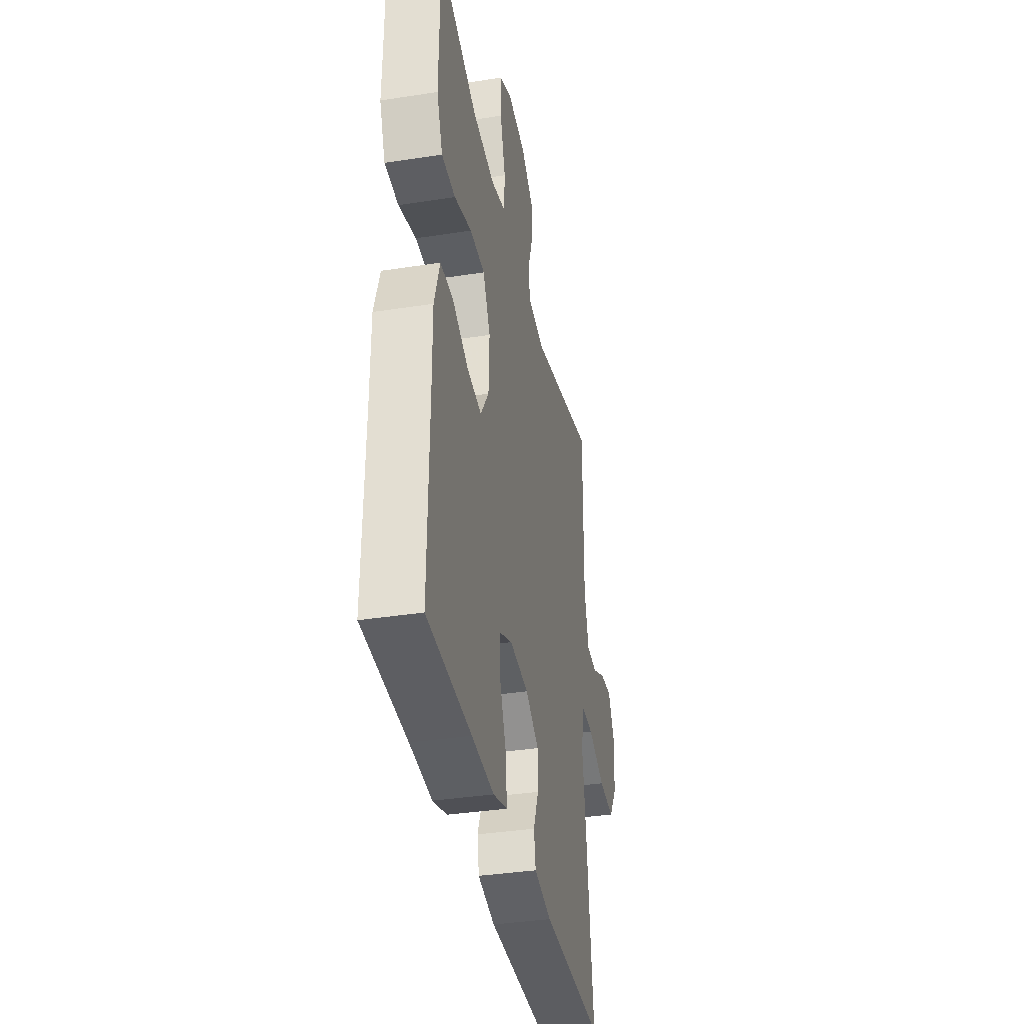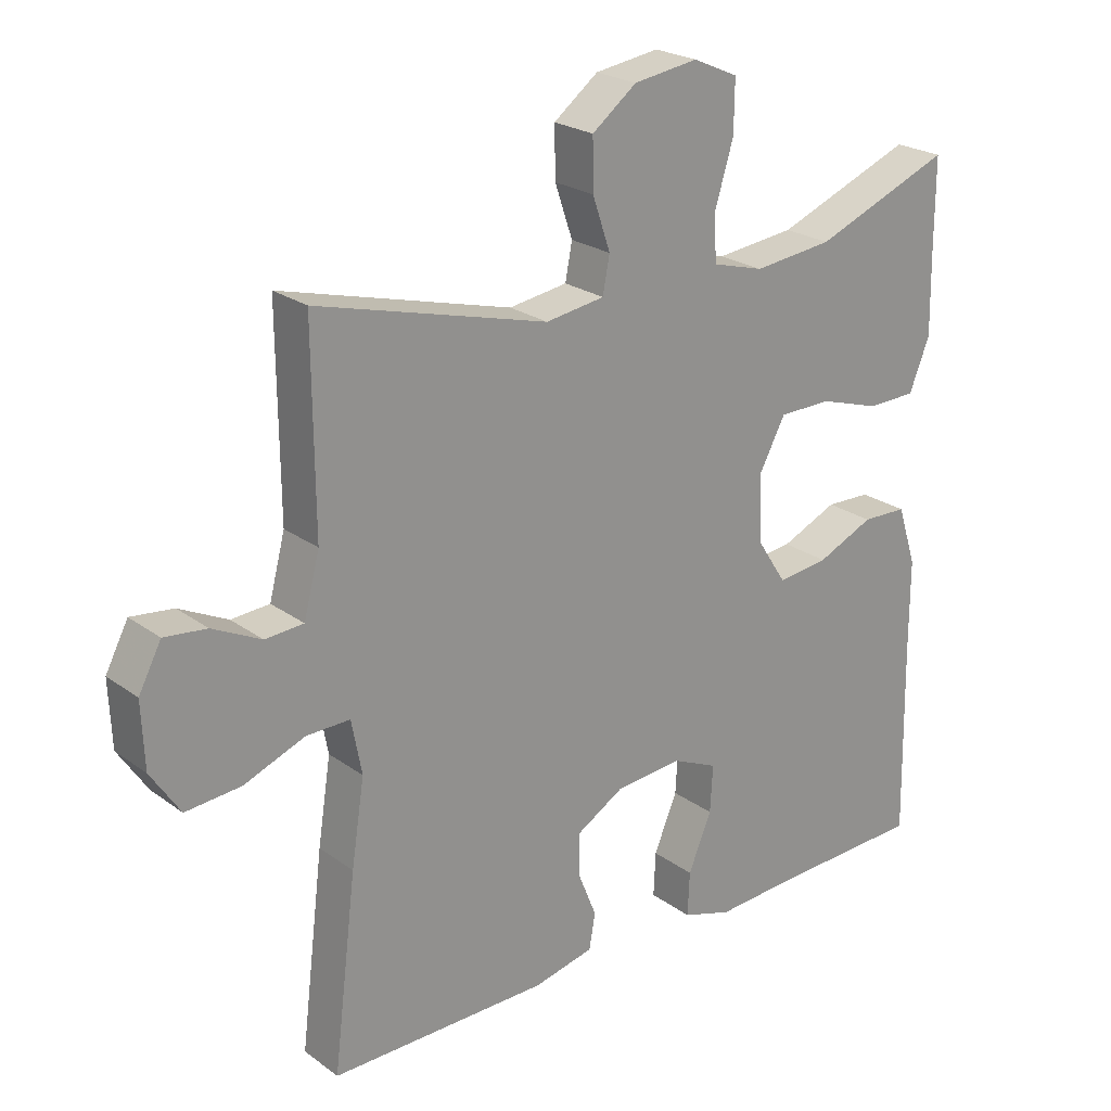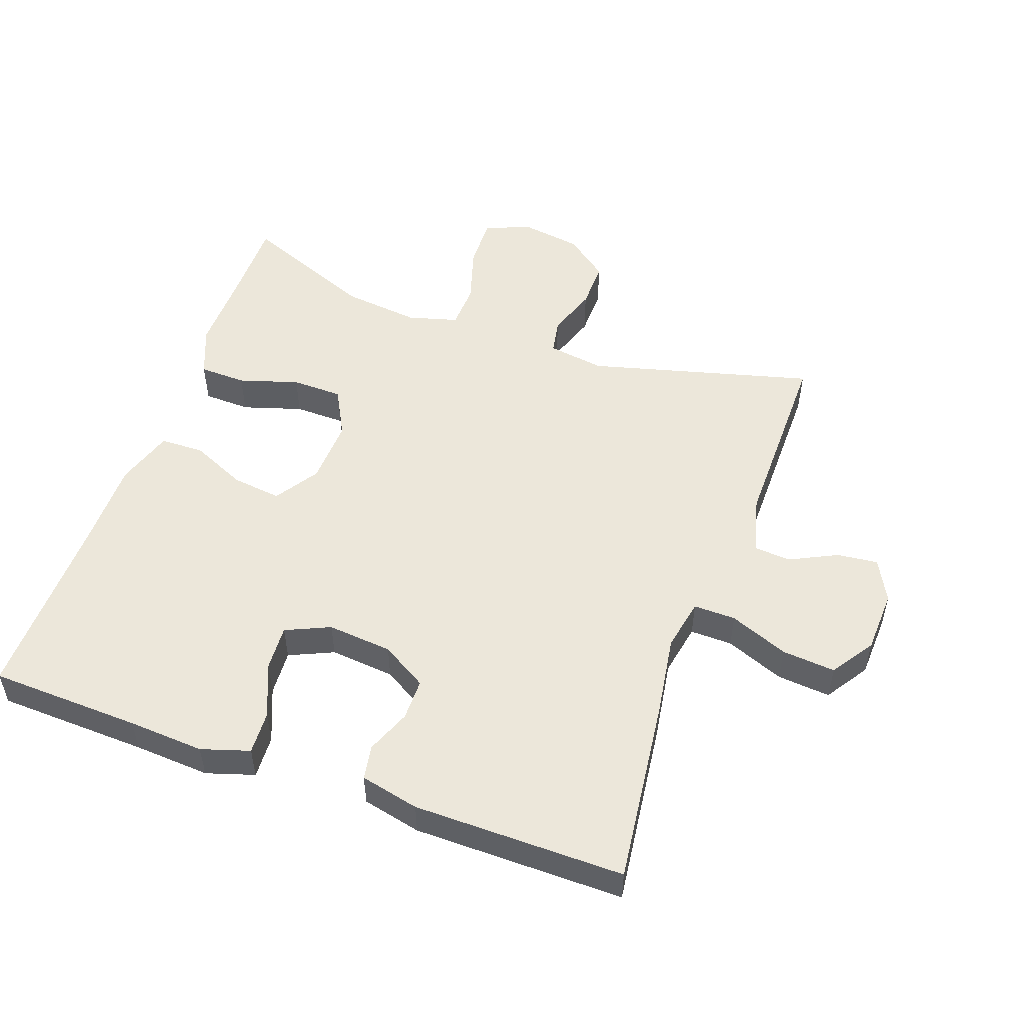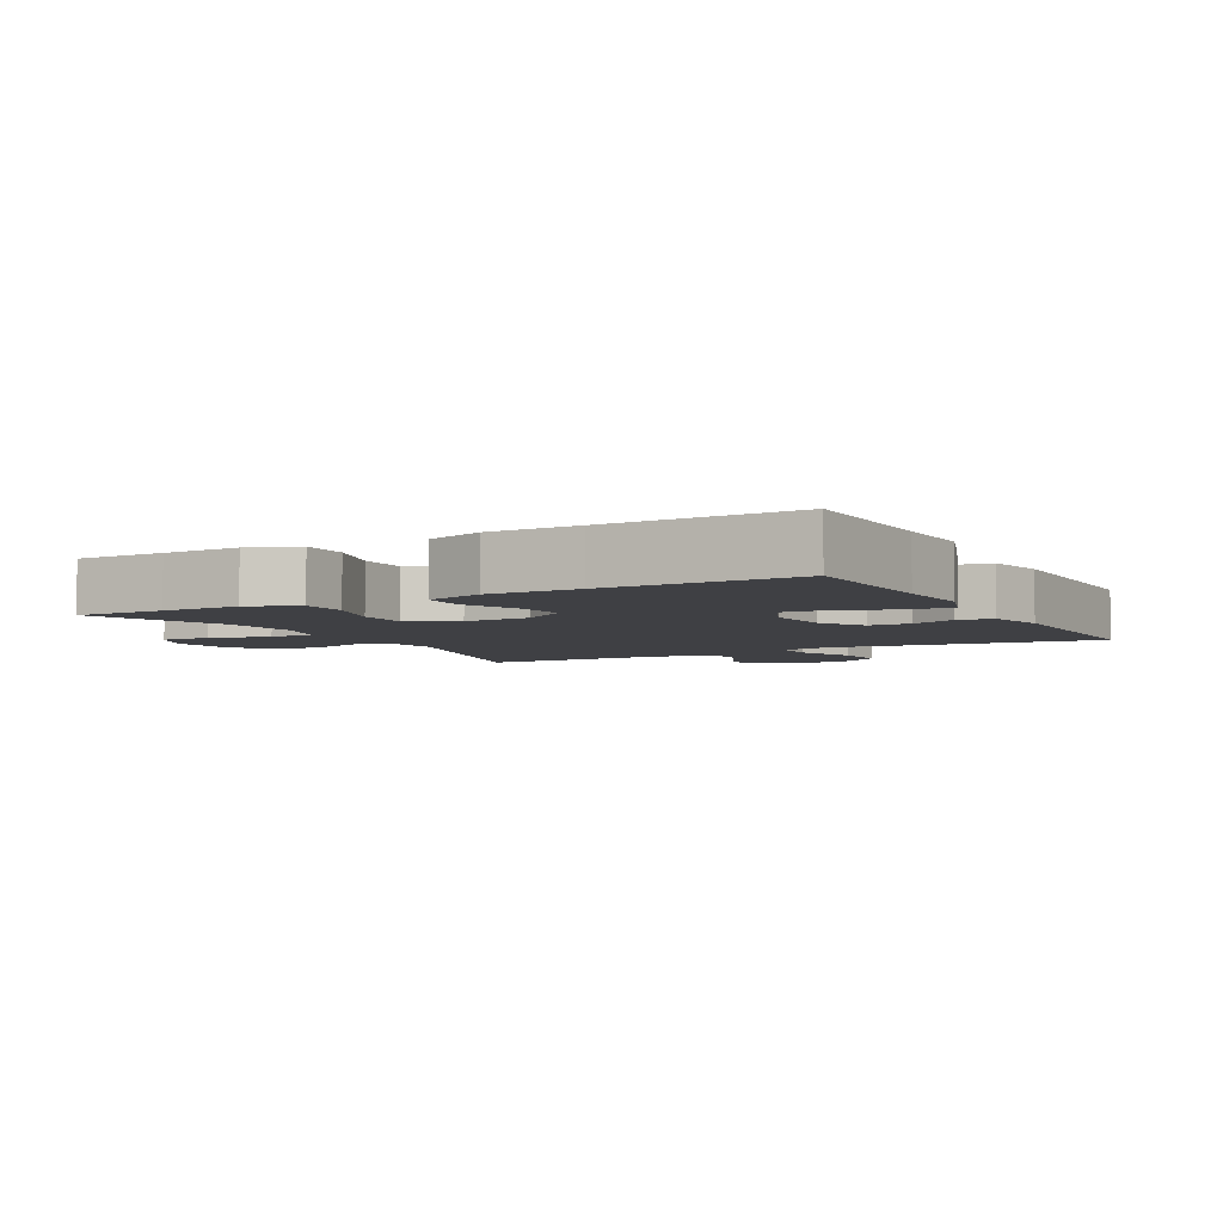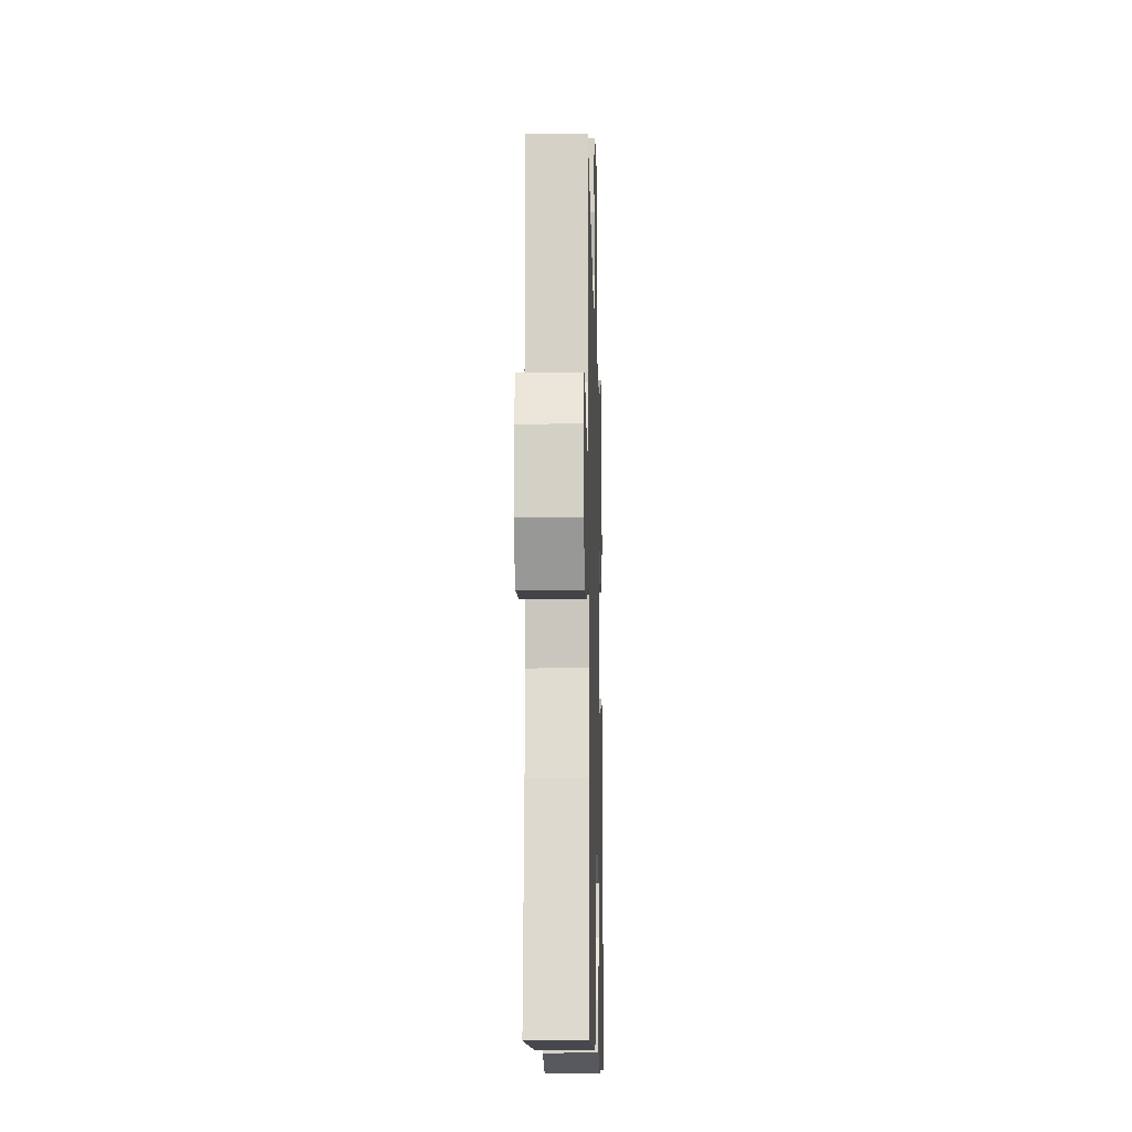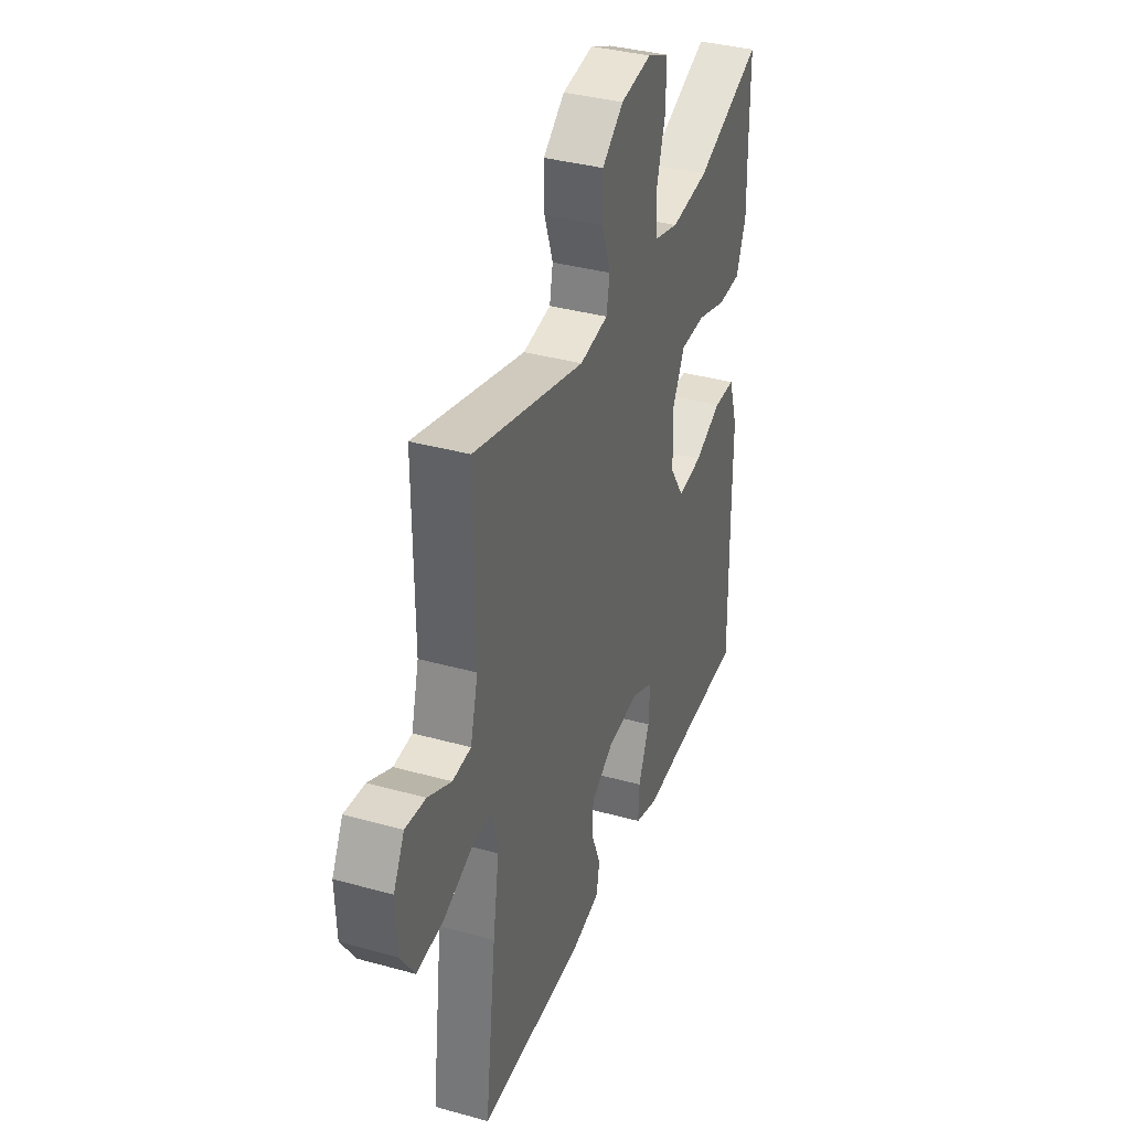
<metadata>
{"format":"obj","ext":"obj","renderer":"f3d","projection":"perspective","resolution":1024,"background":"white","views":[{"elev":-36.8,"azim":101.4,"up":"+Z"},{"elev":23.3,"azim":-39.5,"up":"+Z"},{"elev":52.2,"azim":-160.3,"up":"+Y"},{"elev":-5.0,"azim":118.5,"up":"+Y"},{"elev":-12.1,"azim":-88.4,"up":"+Z"},{"elev":36.4,"azim":-70.1,"up":"+Z"}]}
</metadata>
<code>
v 0.5 0.07 -0.5
v 0.272 0.07 -0.508
v 0.157 0.07 -0.515
v 0.084 0.07 -0.492
v 0.087 0.07 -0.427
v 0.121 0.07 -0.345
v 0.125 0.07 -0.276
v 0.058 0.07 -0.246
v -0.04 0.07 -0.255
v -0.109 0.07 -0.296
v -0.109 0.07 -0.359
v -0.082 0.07 -0.426
v -0.091 0.07 -0.478
v -0.18 0.07 -0.498
v -0.5 0.07 -0.5
v -0.466 0.07 -0.22
v -0.447 0.07 -0.097
v -0.462 0.07 -0.018
v -0.526 0.07 -0.019
v -0.615 0.07 -0.054
v -0.696 0.07 -0.061
v -0.739 0.07 0.004
v -0.743 0.07 0.099
v -0.71 0.07 0.162
v -0.648 0.07 0.155
v -0.577 0.07 0.12
v -0.521 0.07 0.124
v -0.498 0.07 0.212
v -0.5 0.07 0.5
v -0.162 0.07 0.41
v -0.076 0.07 0.423
v -0.066 0.07 0.476
v -0.092 0.07 0.552
v -0.093 0.07 0.625
v -0.028 0.07 0.675
v 0.066 0.07 0.689
v 0.132 0.07 0.66
v 0.131 0.07 0.585
v 0.104 0.07 0.496
v 0.107 0.07 0.428
v 0.183 0.07 0.407
v 0.299 0.07 0.42
v 0.5 0.07 0.5
v 0.5 0.07 0.366
v 0.502 0.07 0.25
v 0.472 0.07 0.175
v 0.401 0.07 0.173
v 0.311 0.07 0.201
v 0.234 0.07 0.2
v 0.196 0.07 0.128
v 0.2 0.07 0.029
v 0.243 0.07 -0.037
v 0.318 0.07 -0.028
v 0.401 0.07 0.009
v 0.467 0.07 0.007
v 0.495 0.07 -0.08
v 0.495 0.07 -0.214
v 0.5 0 -0.5
v 0.272 0 -0.508
v 0.157 0 -0.515
v 0.084 0 -0.492
v 0.087 0 -0.427
v 0.121 0 -0.345
v 0.125 0 -0.276
v 0.058 0 -0.246
v -0.04 0 -0.255
v -0.109 0 -0.296
v -0.109 0 -0.359
v -0.082 0 -0.426
v -0.091 0 -0.478
v -0.18 0 -0.498
v -0.5 0 -0.5
v -0.466 0 -0.22
v -0.447 0 -0.097
v -0.462 0 -0.018
v -0.526 0 -0.019
v -0.615 0 -0.054
v -0.696 0 -0.061
v -0.739 0 0.004
v -0.743 0 0.099
v -0.71 0 0.162
v -0.648 0 0.155
v -0.577 0 0.12
v -0.521 0 0.124
v -0.498 0 0.212
v -0.5 0 0.5
v -0.162 0 0.41
v -0.076 0 0.423
v -0.066 0 0.476
v -0.092 0 0.552
v -0.093 0 0.625
v -0.028 0 0.675
v 0.066 0 0.689
v 0.132 0 0.66
v 0.131 0 0.585
v 0.104 0 0.496
v 0.107 0 0.428
v 0.183 0 0.407
v 0.299 0 0.42
v 0.5 0 0.5
v 0.5 0 0.366
v 0.502 0 0.25
v 0.472 0 0.175
v 0.401 0 0.173
v 0.311 0 0.201
v 0.234 0 0.2
v 0.196 0 0.128
v 0.2 0 0.029
v 0.243 0 -0.037
v 0.318 0 -0.028
v 0.401 0 0.009
v 0.467 0 0.007
v 0.495 0 -0.08
v 0.495 0 -0.214
f 54 55 56 57
f 53 54 57 1
f 52 53 1 2
f 51 52 2 3
f 50 51 3
f 45 46 47 48
f 44 45 48 49
f 42 43 44 49
f 41 42 49 50
f 36 37 38 39
f 36 39 40
f 35 36 40
f 32 33 34 35
f 31 32 35 40
f 30 31 40 41
f 28 29 30
f 27 28 30 41
f 23 24 25 26
f 23 26 27
f 22 23 27
f 19 20 21 22
f 18 19 22 27
f 14 15 16 17
f 14 17 18
f 11 12 13 14
f 10 11 14 18
f 9 10 18 27
f 3 4 5 6
f 3 6 7
f 50 3 7
f 41 50 7 8
f 8 9 27 41
f 114 113 112 111
f 58 114 111 110
f 59 58 110 109
f 60 59 109 108
f 60 108 107
f 105 104 103 102
f 106 105 102 101
f 106 101 100 99
f 107 106 99 98
f 96 95 94 93
f 97 96 93
f 97 93 92
f 92 91 90 89
f 97 92 89 88
f 98 97 88 87
f 87 86 85
f 98 87 85 84
f 83 82 81 80
f 84 83 80
f 84 80 79
f 79 78 77 76
f 84 79 76 75
f 74 73 72 71
f 75 74 71
f 71 70 69 68
f 75 71 68 67
f 84 75 67 66
f 63 62 61 60
f 64 63 60
f 64 60 107
f 65 64 107 98
f 98 84 66 65
f 1 58 59 2
f 2 59 60 3
f 3 60 61 4
f 4 61 62 5
f 5 62 63 6
f 6 63 64 7
f 7 64 65 8
f 8 65 66 9
f 9 66 67 10
f 10 67 68 11
f 11 68 69 12
f 12 69 70 13
f 13 70 71 14
f 14 71 72 15
f 15 72 73 16
f 16 73 74 17
f 17 74 75 18
f 18 75 76 19
f 19 76 77 20
f 20 77 78 21
f 21 78 79 22
f 22 79 80 23
f 23 80 81 24
f 24 81 82 25
f 25 82 83 26
f 26 83 84 27
f 27 84 85 28
f 28 85 86 29
f 29 86 87 30
f 30 87 88 31
f 31 88 89 32
f 32 89 90 33
f 33 90 91 34
f 34 91 92 35
f 35 92 93 36
f 36 93 94 37
f 37 94 95 38
f 38 95 96 39
f 39 96 97 40
f 40 97 98 41
f 41 98 99 42
f 42 99 100 43
f 43 100 101 44
f 44 101 102 45
f 45 102 103 46
f 46 103 104 47
f 47 104 105 48
f 48 105 106 49
f 49 106 107 50
f 50 107 108 51
f 51 108 109 52
f 52 109 110 53
f 53 110 111 54
f 54 111 112 55
f 55 112 113 56
f 56 113 114 57
f 57 114 58 1

</code>
